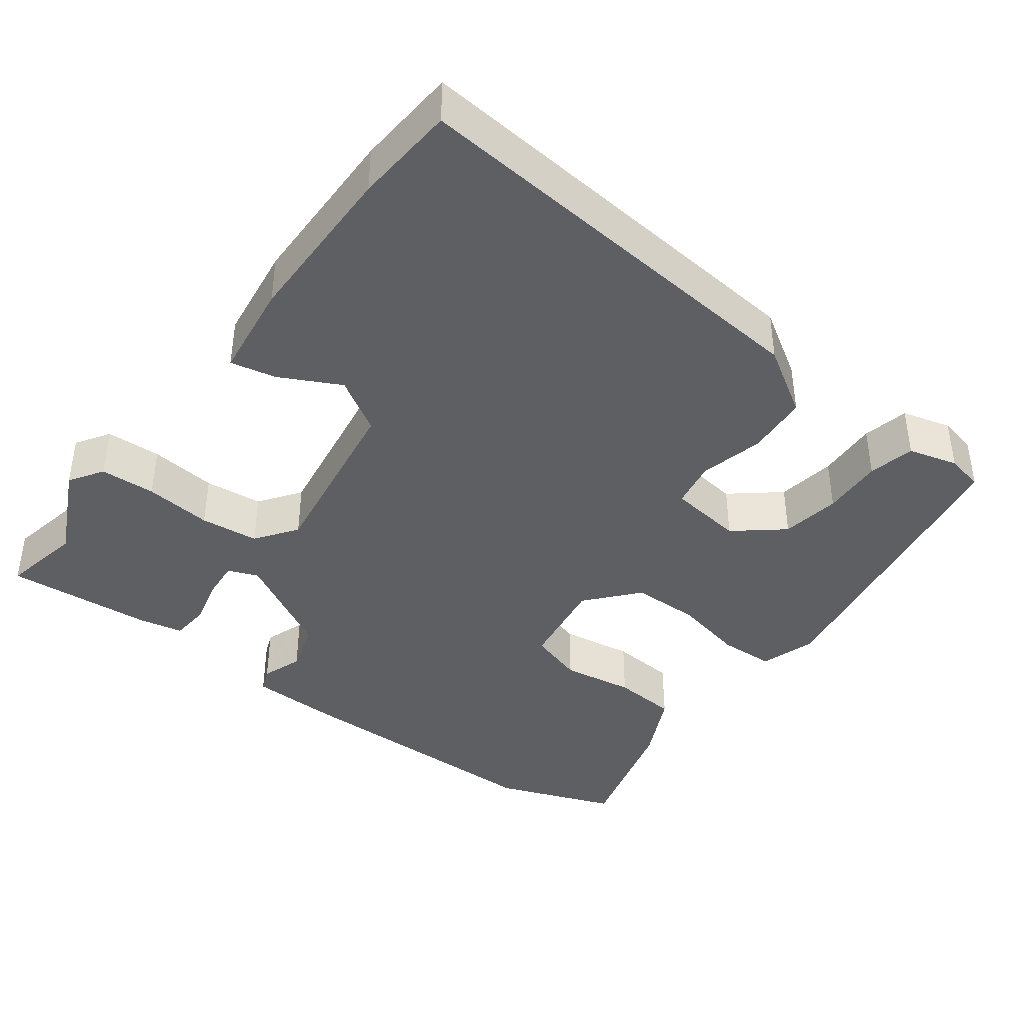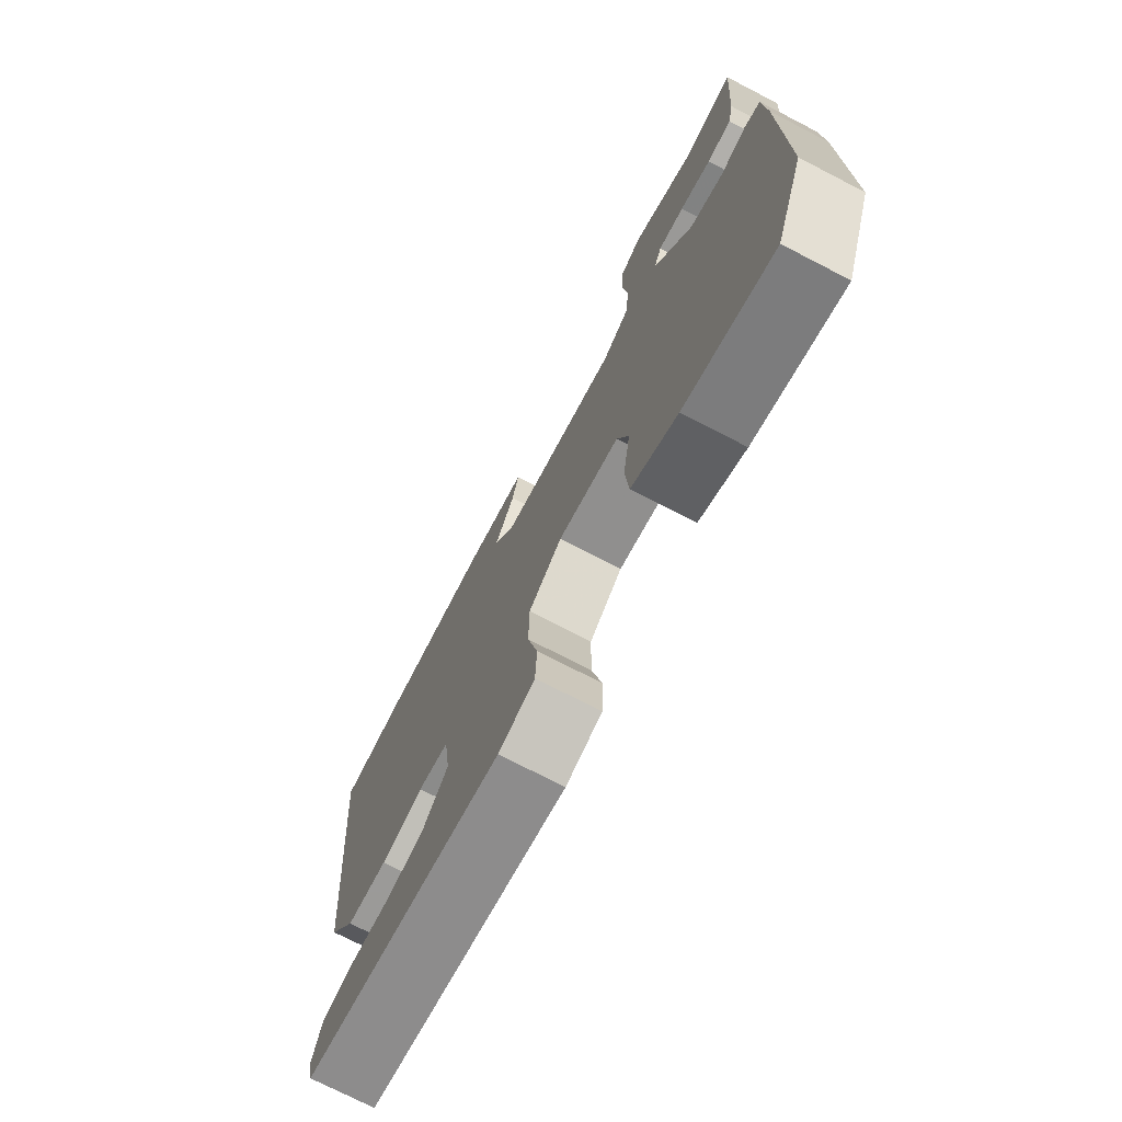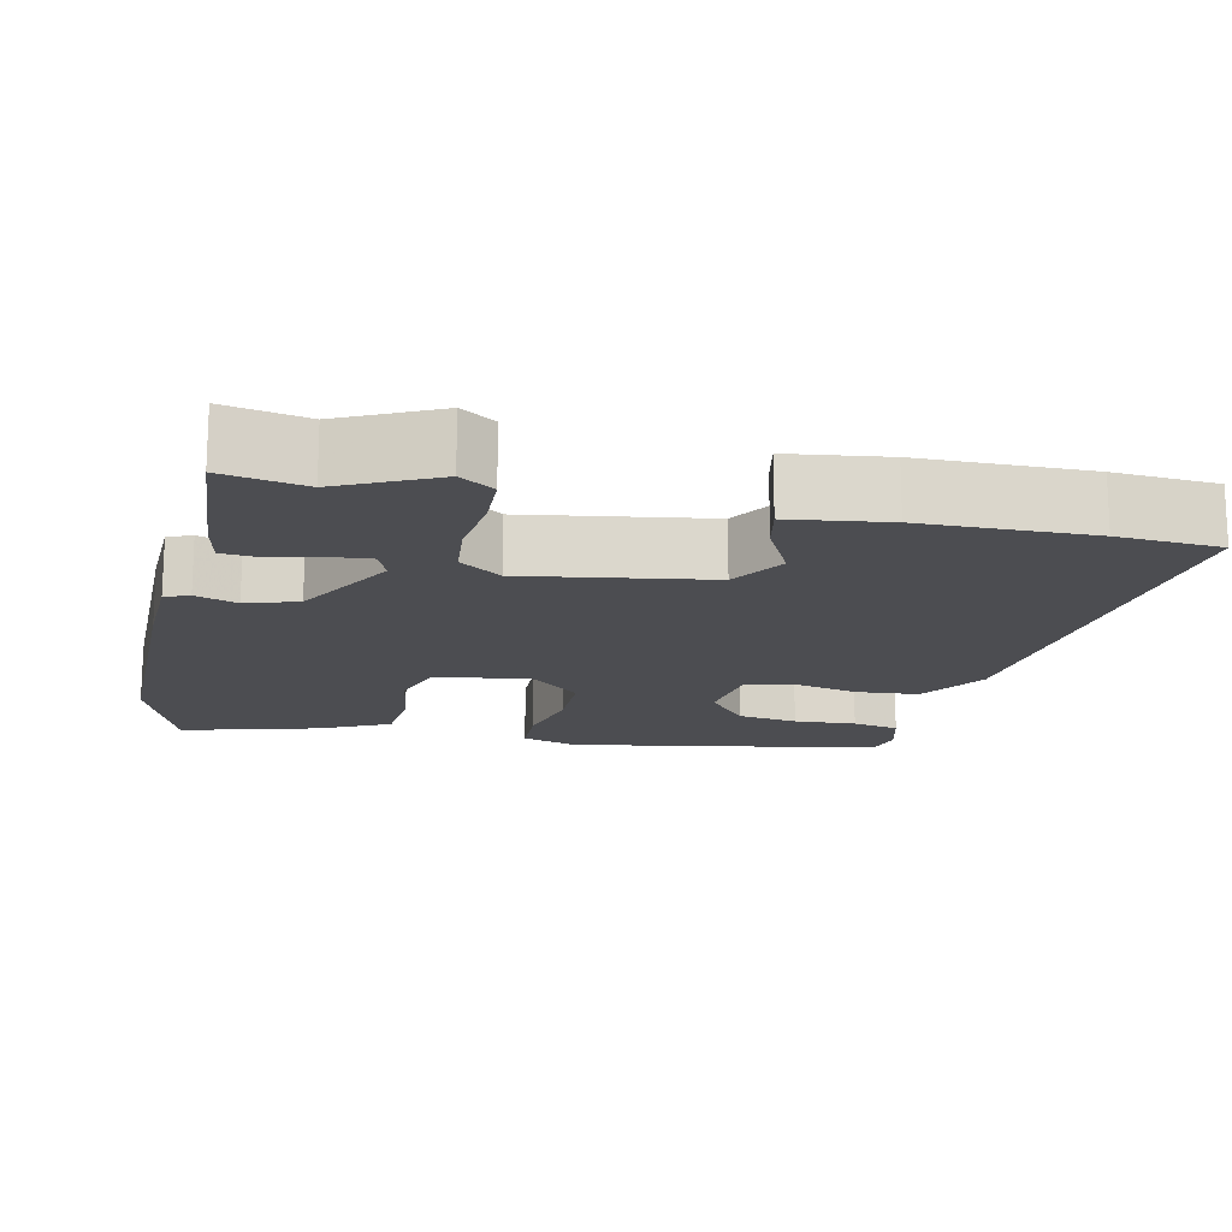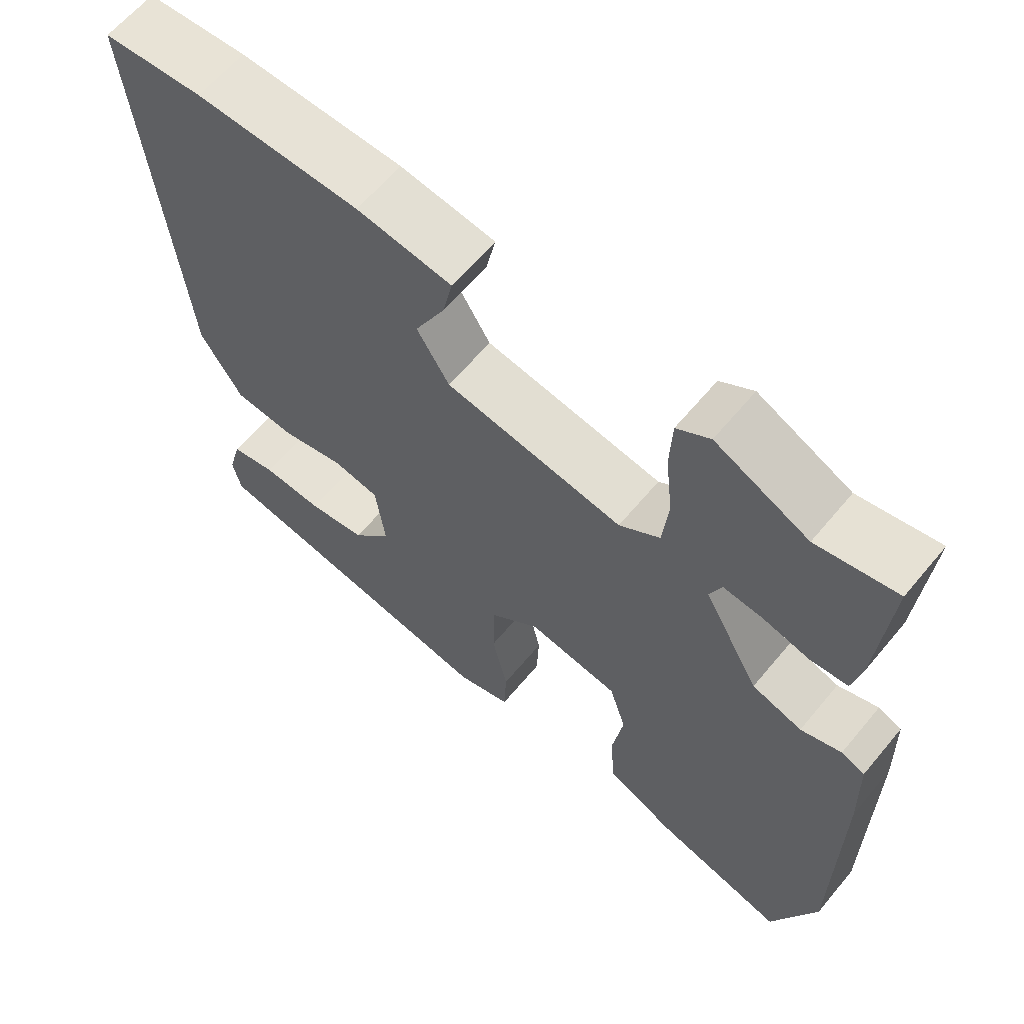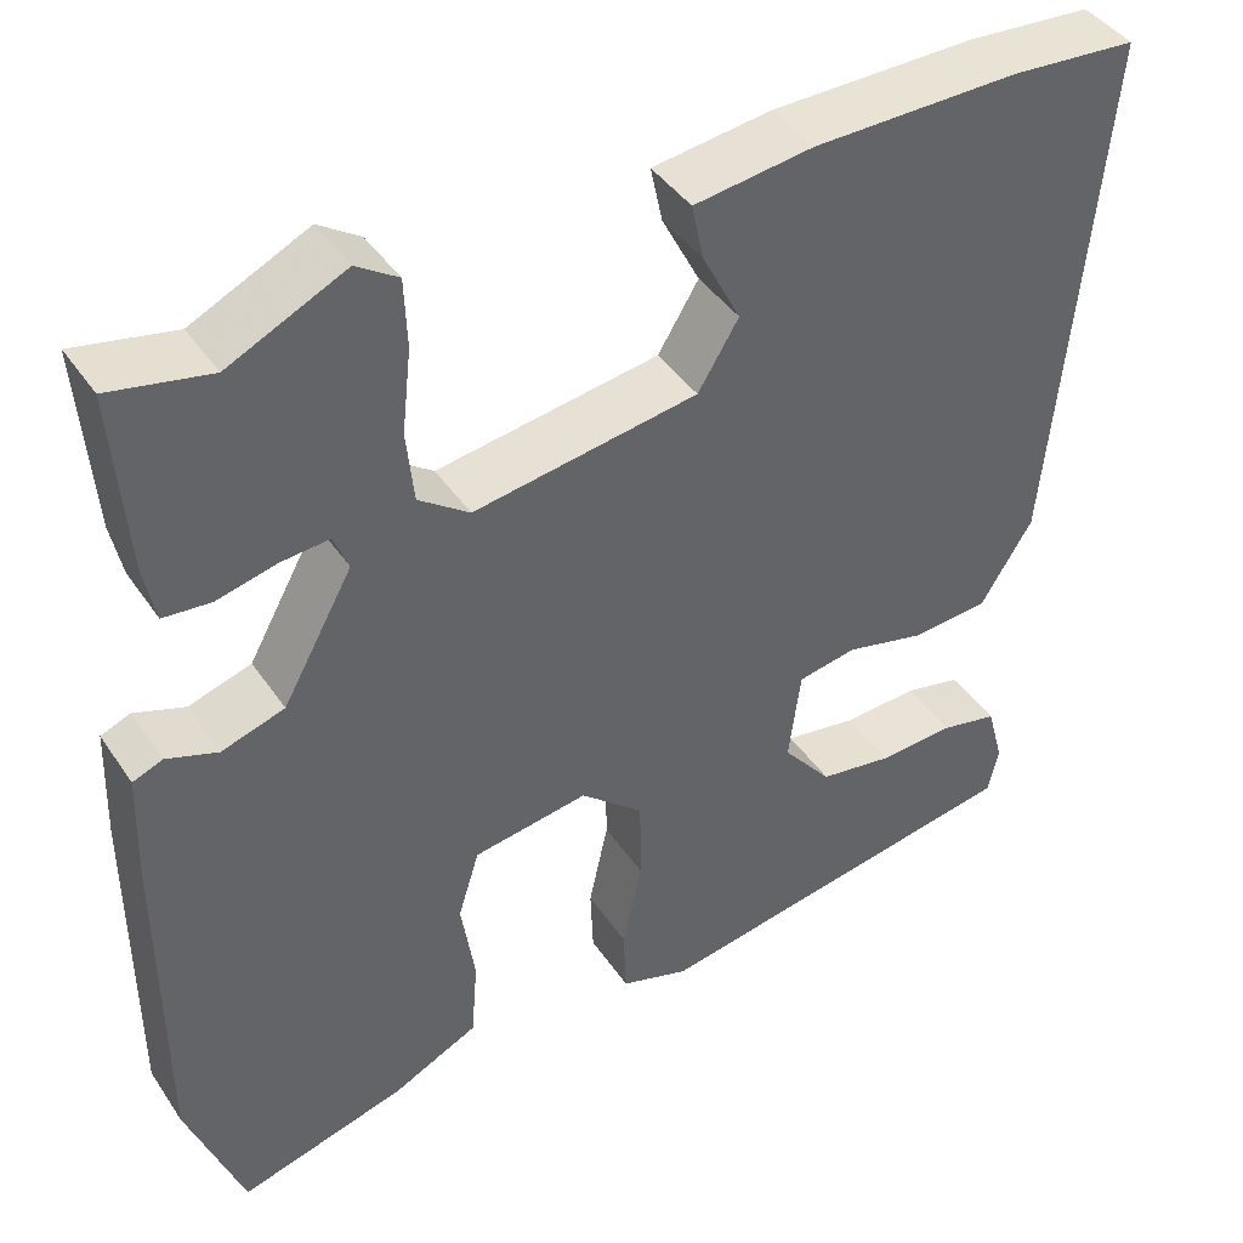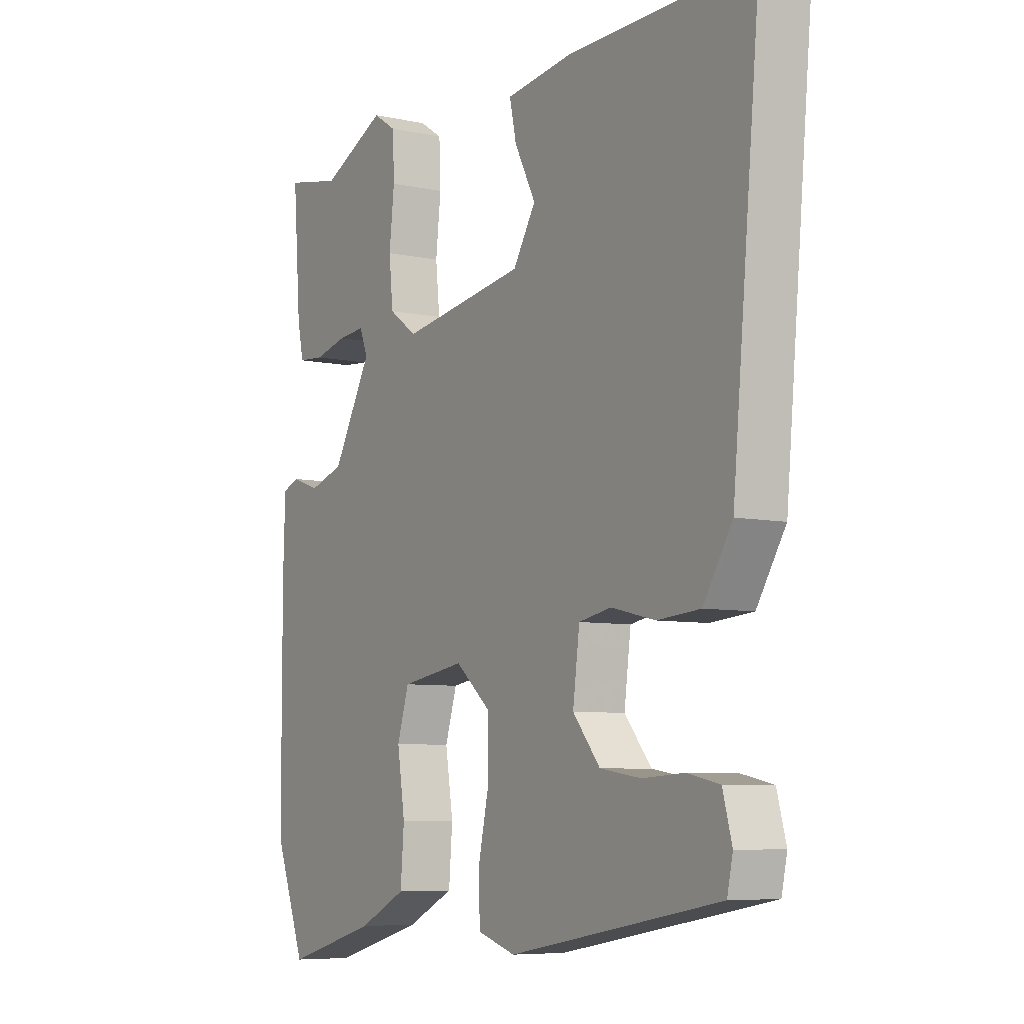
<metadata>
{"format":"obj","ext":"obj","renderer":"f3d","projection":"perspective","resolution":1024,"background":"white","views":[{"elev":-40.4,"azim":53.0,"up":"+Y"},{"elev":-74.1,"azim":-117.3,"up":"+Z"},{"elev":-16.1,"azim":-12.7,"up":"+Y"},{"elev":62.7,"azim":-140.3,"up":"+Z"},{"elev":42.0,"azim":-31.2,"up":"+Z"},{"elev":-6.9,"azim":58.0,"up":"+Z"}]}
</metadata>
<code>
v -0.475 0.07 -0.566
v -0.535 0.07 -0.407
v -0.536 0.07 -0.05
v -0.532 0.07 0.07
v -0.5 0.07 0.083
v -0.445 0.07 0.064
v -0.377 0.07 0.086
v -0.301 0.07 0.223
v -0.317 0.07 0.263
v -0.37 0.07 0.258
v -0.434 0.07 0.242
v -0.485 0.07 0.246
v -0.497 0.07 0.304
v -0.512 0.07 0.502
v -0.404 0.07 0.481
v -0.278 0.07 0.542
v -0.233 0.07 0.513
v -0.23 0.07 0.439
v -0.24 0.07 0.349
v -0.232 0.07 0.271
v -0.177 0.07 0.232
v 0.065 0.07 0.271
v 0.109 0.07 0.343
v 0.068 0.07 0.423
v 0.055 0.07 0.484
v 0.184 0.07 0.502
v 0.407 0.07 0.506
v 0.543 0.07 0.497
v 0.49 0.07 -0.07
v 0.434 0.07 -0.16
v 0.351 0.07 -0.167
v 0.265 0.07 -0.147
v 0.202 0.07 -0.159
v 0.189 0.07 -0.259
v 0.242 0.07 -0.323
v 0.321 0.07 -0.335
v 0.403 0.07 -0.33
v 0.465 0.07 -0.343
v 0.483 0.07 -0.409
v 0.472 0.07 -0.46
v 0.062 0.07 -0.534
v -0.012 0.07 -0.511
v -0.015 0.07 -0.437
v 0.006 0.07 -0.341
v 0.005 0.07 -0.25
v -0.063 0.07 -0.192
v -0.187 0.07 -0.212
v -0.21 0.07 -0.286
v -0.195 0.07 -0.382
v -0.202 0.07 -0.469
v -0.295 0.07 -0.515
v -0.475 0 -0.566
v -0.535 0 -0.407
v -0.536 0 -0.05
v -0.532 0 0.07
v -0.5 0 0.083
v -0.445 0 0.064
v -0.377 0 0.086
v -0.301 0 0.223
v -0.317 0 0.263
v -0.37 0 0.258
v -0.434 0 0.242
v -0.485 0 0.246
v -0.497 0 0.304
v -0.512 0 0.502
v -0.404 0 0.481
v -0.278 0 0.542
v -0.233 0 0.513
v -0.23 0 0.439
v -0.24 0 0.349
v -0.232 0 0.271
v -0.177 0 0.232
v 0.065 0 0.271
v 0.109 0 0.343
v 0.068 0 0.423
v 0.055 0 0.484
v 0.184 0 0.502
v 0.407 0 0.506
v 0.543 0 0.497
v 0.49 0 -0.07
v 0.434 0 -0.16
v 0.351 0 -0.167
v 0.265 0 -0.147
v 0.202 0 -0.159
v 0.189 0 -0.259
v 0.242 0 -0.323
v 0.321 0 -0.335
v 0.403 0 -0.33
v 0.465 0 -0.343
v 0.483 0 -0.409
v 0.472 0 -0.46
v 0.062 0 -0.534
v -0.012 0 -0.511
v -0.015 0 -0.437
v 0.006 0 -0.341
v 0.005 0 -0.25
v -0.063 0 -0.192
v -0.187 0 -0.212
v -0.21 0 -0.286
v -0.195 0 -0.382
v -0.202 0 -0.469
v -0.295 0 -0.515
f 4 5 6
f 3 4 6
f 2 3 6
f 1 2 6
f 51 1 6
f 50 51 6
f 49 50 6
f 48 49 6
f 47 48 6 7
f 46 47 7 8
f 45 46 8 9
f 42 43 44
f 41 42 44
f 40 41 44
f 39 40 44
f 38 39 44
f 36 37 38
f 36 38 44
f 35 36 44
f 34 35 44 45
f 30 31 32
f 29 30 32
f 28 29 32
f 27 28 32
f 26 27 32
f 26 32 33
f 23 24 25 26
f 33 34 45
f 26 33 45
f 23 26 45
f 17 18 19
f 16 17 19
f 15 16 19
f 14 15 19
f 13 14 19
f 12 13 19
f 11 12 19
f 10 11 19
f 9 10 19
f 9 19 20
f 45 9 20 21
f 22 23 45
f 21 22 45
f 57 56 55
f 57 55 54
f 57 54 53
f 57 53 52
f 57 52 102
f 57 102 101
f 57 101 100
f 57 100 99
f 58 57 99 98
f 59 58 98 97
f 60 59 97 96
f 95 94 93
f 95 93 92
f 95 92 91
f 95 91 90
f 95 90 89
f 89 88 87
f 95 89 87
f 95 87 86
f 96 95 86 85
f 83 82 81
f 83 81 80
f 83 80 79
f 83 79 78
f 83 78 77
f 84 83 77
f 77 76 75 74
f 96 85 84
f 96 84 77
f 96 77 74
f 70 69 68
f 70 68 67
f 70 67 66
f 70 66 65
f 70 65 64
f 70 64 63
f 70 63 62
f 70 62 61
f 70 61 60
f 71 70 60
f 72 71 60 96
f 96 74 73
f 96 73 72
f 1 52 53 2
f 2 53 54 3
f 3 54 55 4
f 4 55 56 5
f 5 56 57 6
f 6 57 58 7
f 7 58 59 8
f 8 59 60 9
f 9 60 61 10
f 10 61 62 11
f 11 62 63 12
f 12 63 64 13
f 13 64 65 14
f 14 65 66 15
f 15 66 67 16
f 16 67 68 17
f 17 68 69 18
f 18 69 70 19
f 19 70 71 20
f 20 71 72 21
f 21 72 73 22
f 22 73 74 23
f 23 74 75 24
f 24 75 76 25
f 25 76 77 26
f 26 77 78 27
f 27 78 79 28
f 28 79 80 29
f 29 80 81 30
f 30 81 82 31
f 31 82 83 32
f 32 83 84 33
f 33 84 85 34
f 34 85 86 35
f 35 86 87 36
f 36 87 88 37
f 37 88 89 38
f 38 89 90 39
f 39 90 91 40
f 40 91 92 41
f 41 92 93 42
f 42 93 94 43
f 43 94 95 44
f 44 95 96 45
f 45 96 97 46
f 46 97 98 47
f 47 98 99 48
f 48 99 100 49
f 49 100 101 50
f 50 101 102 51
f 51 102 52 1

</code>
